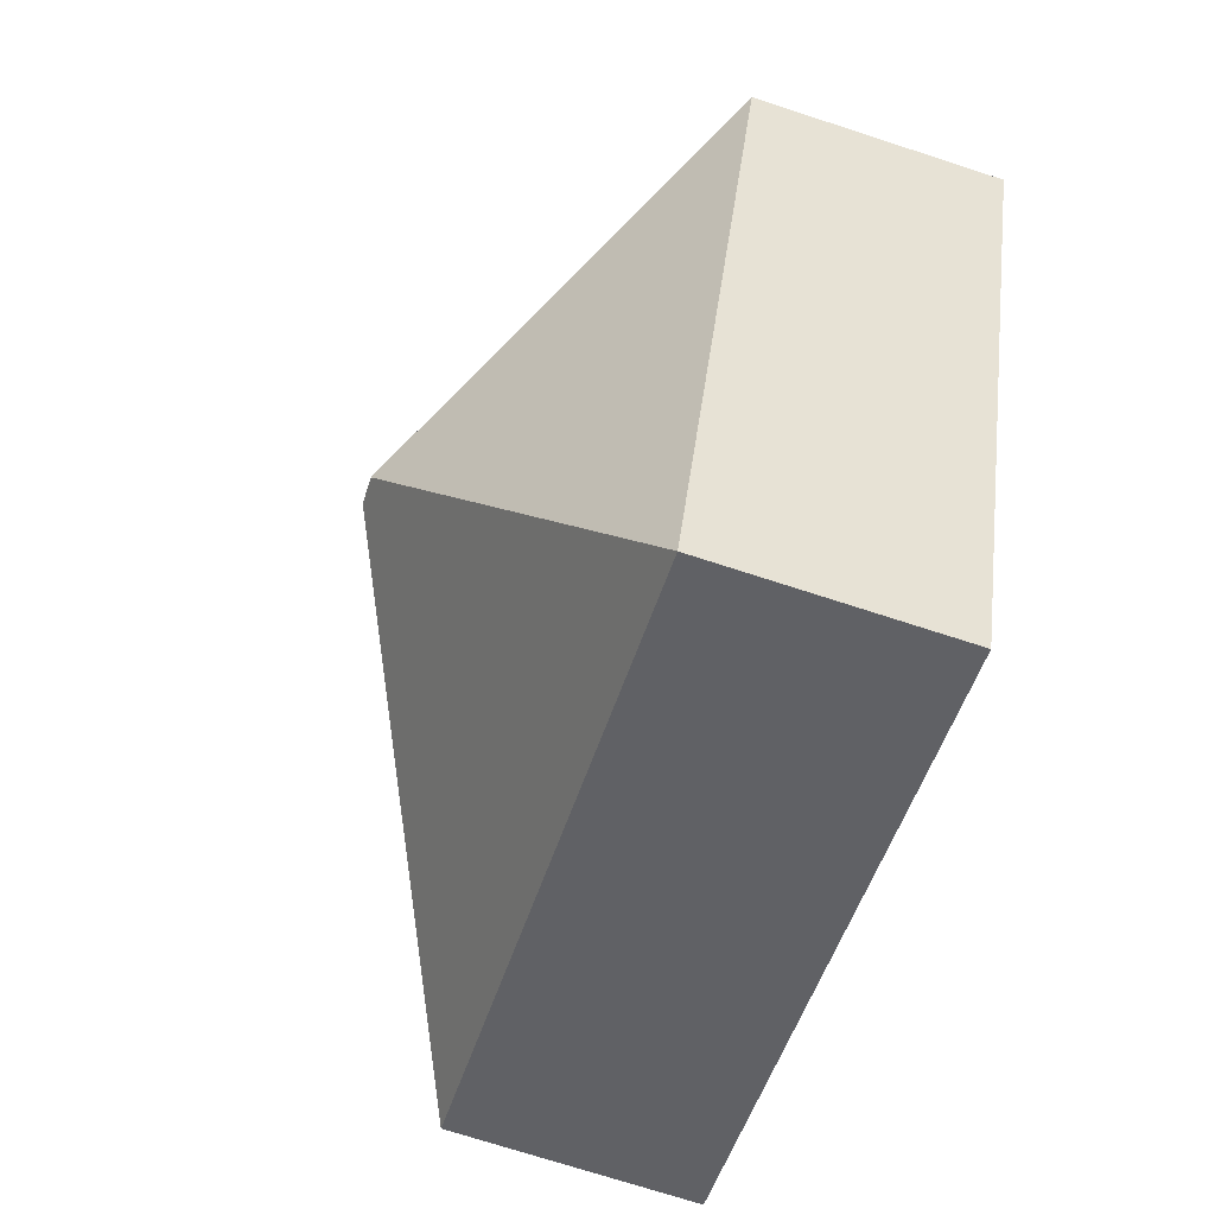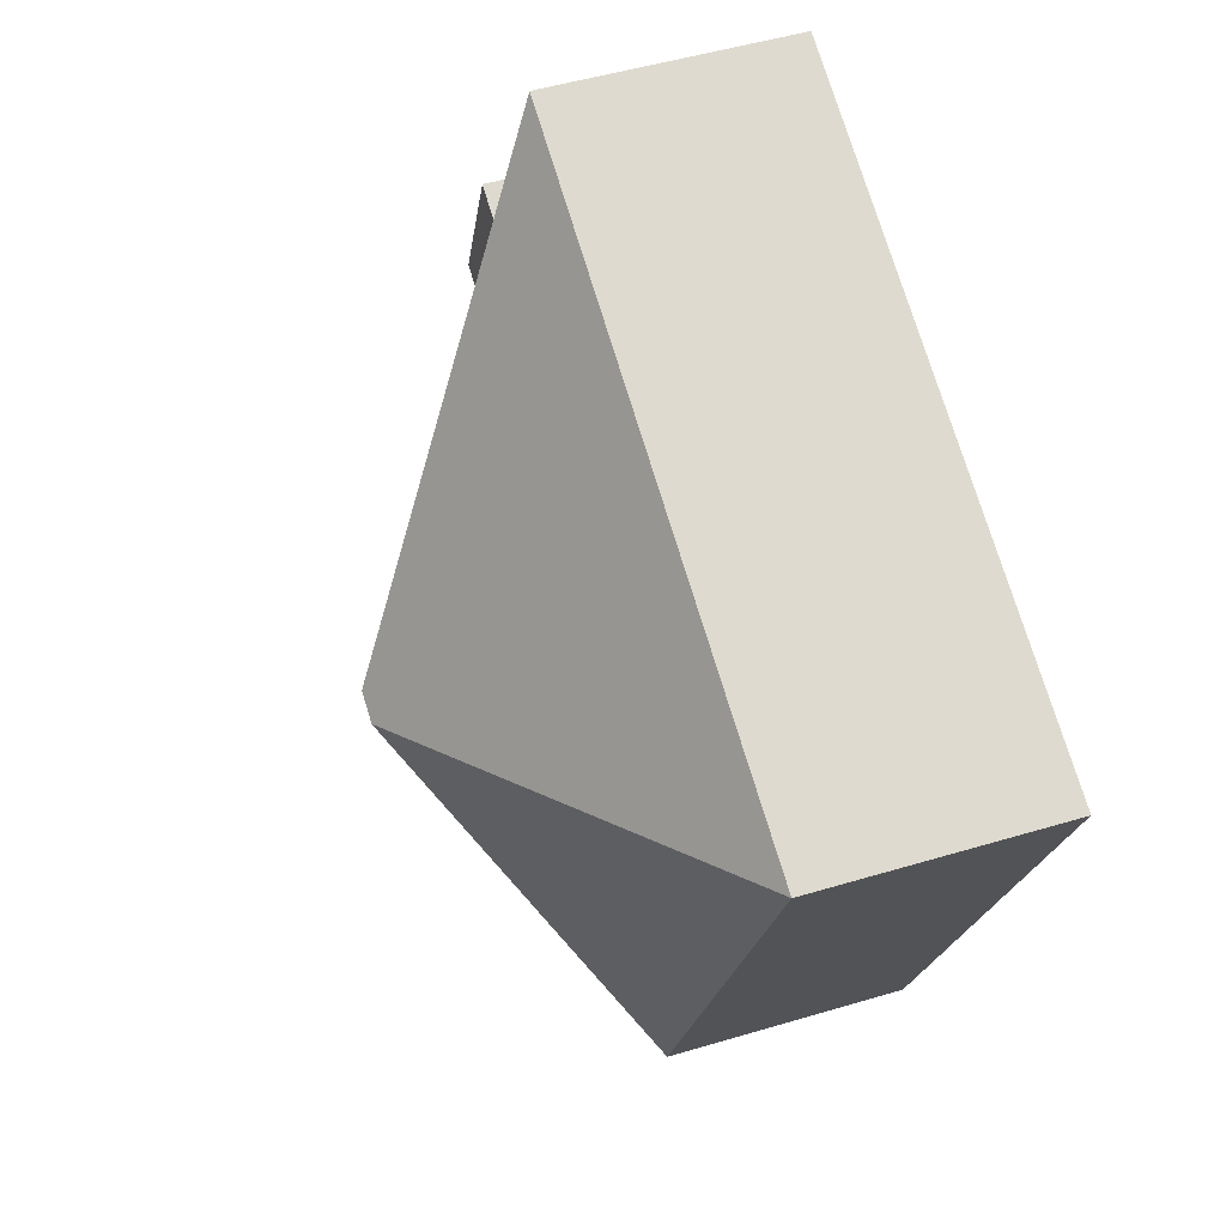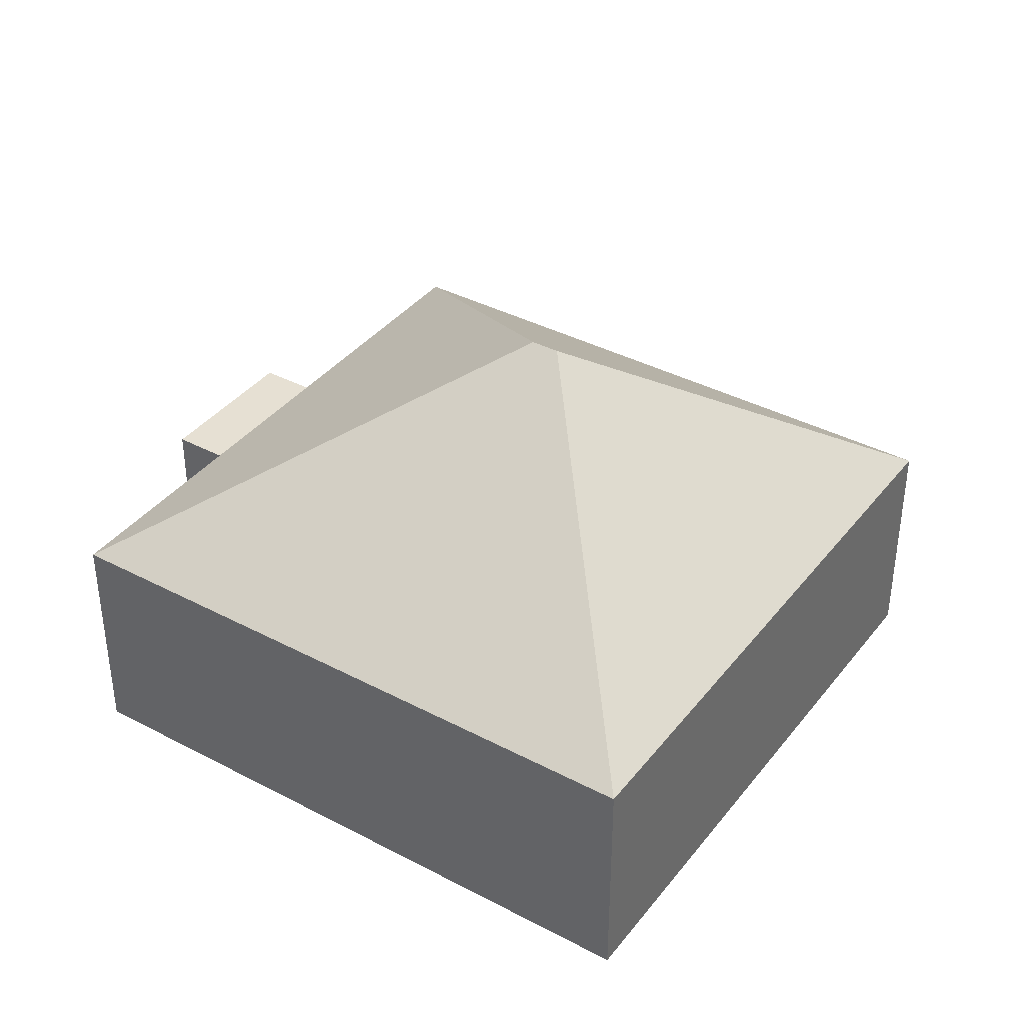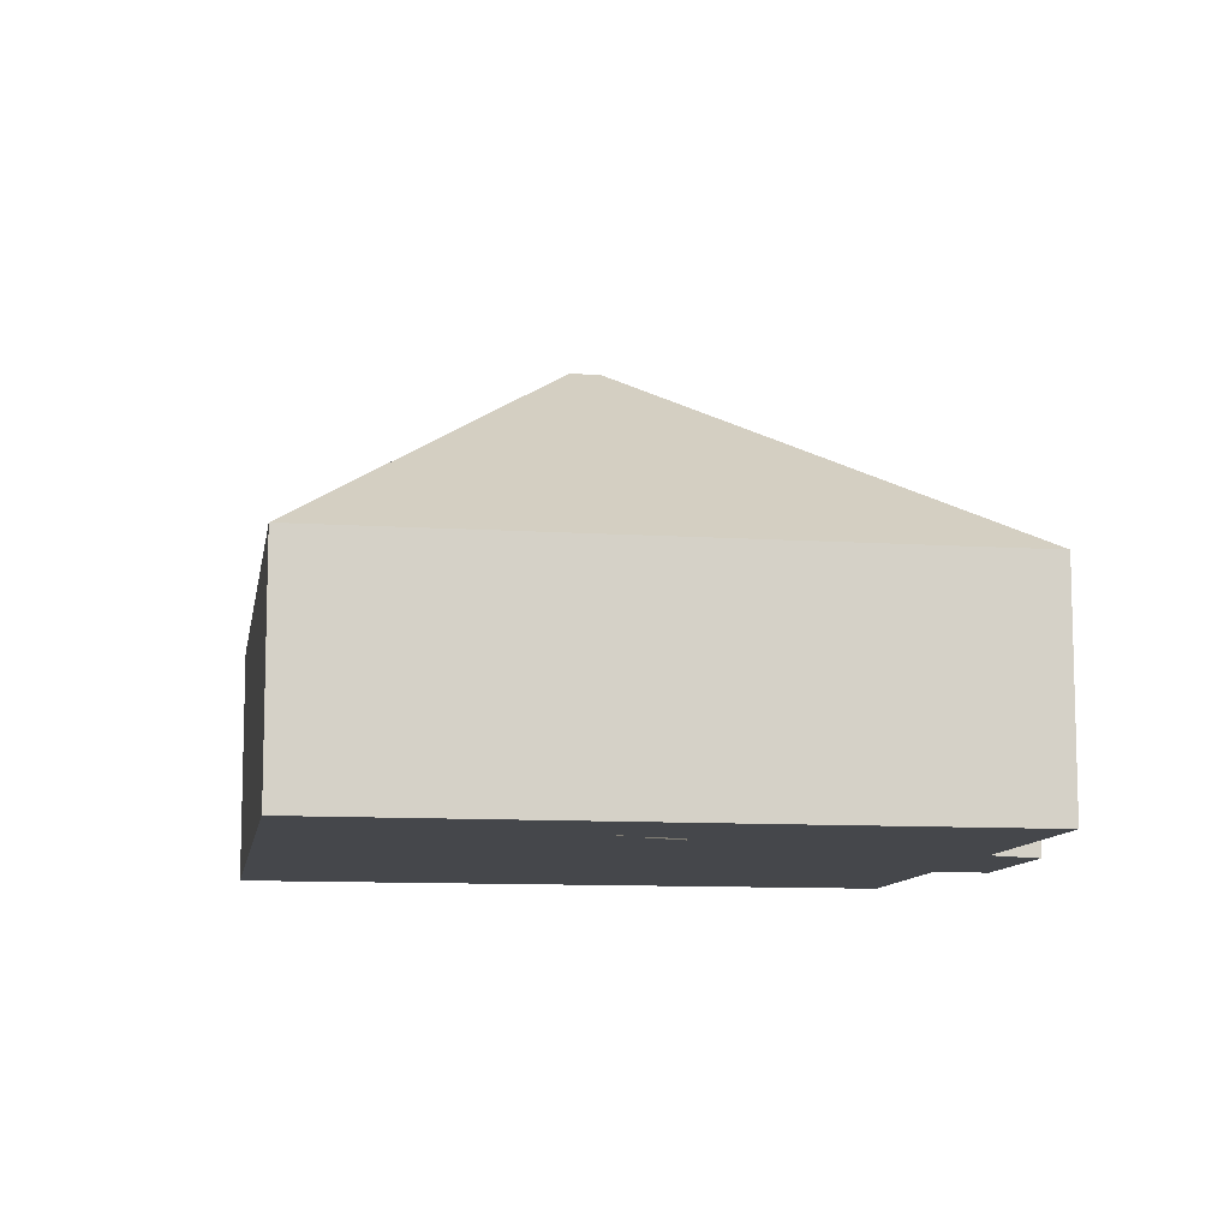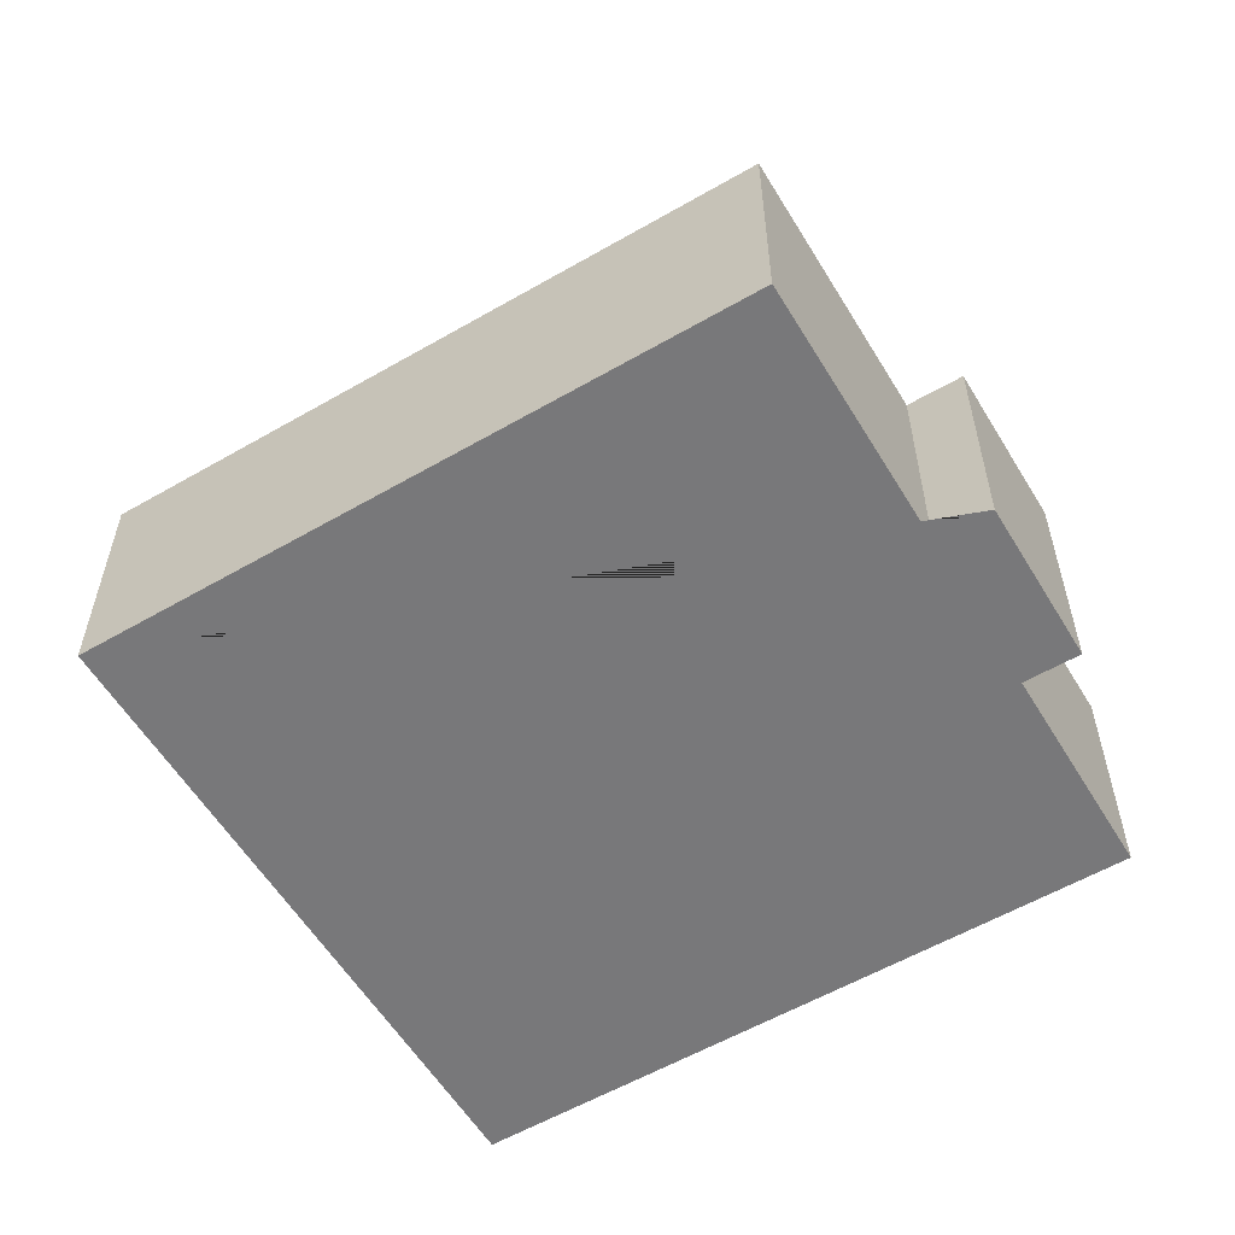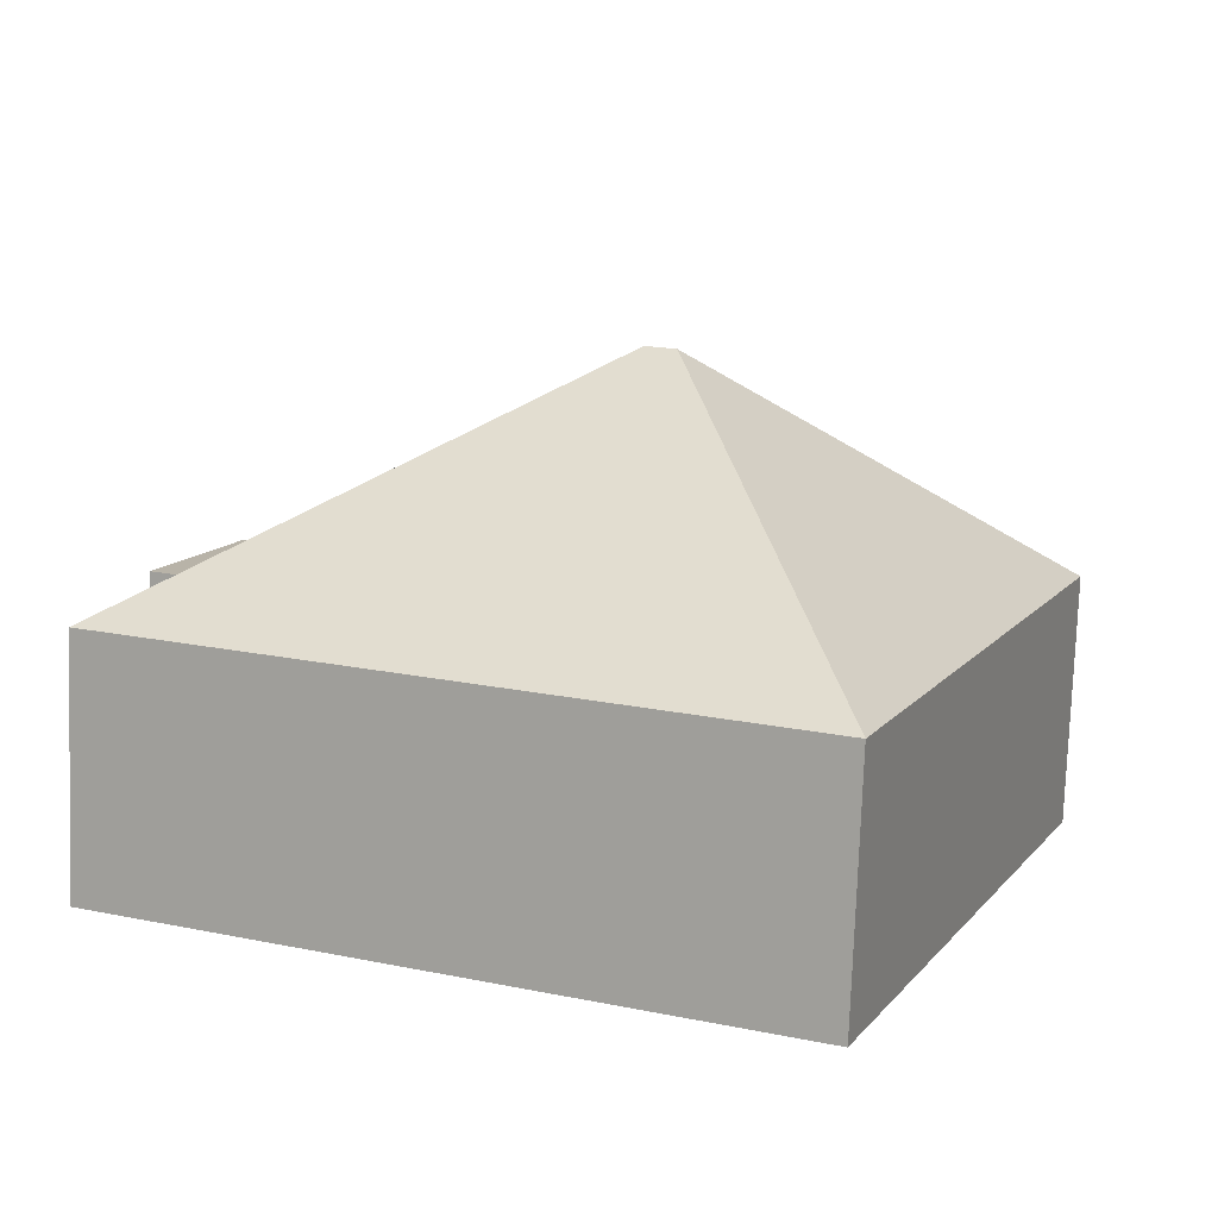
<metadata>
{"format":"obj","ext":"obj","renderer":"f3d","projection":"perspective","resolution":1024,"background":"white","views":[{"elev":-72.4,"azim":-108.0,"up":"+Z"},{"elev":49.8,"azim":-108.3,"up":"+Z"},{"elev":38.4,"azim":-168.9,"up":"+Y"},{"elev":-10.2,"azim":-31.9,"up":"+Y"},{"elev":-57.5,"azim":8.4,"up":"+Y"},{"elev":-77.3,"azim":177.9,"up":"+Z"}]}
</metadata>
<code>
o CG10_500_045070_0027
v 13.92 75 -94.95
v 210.8 75 -13.14
v 243.8 75 -92.46
v 260.4 75 -85.53
v 136.5 145 -150.7
v 145.3 145 -147
v 280.5 75 -133.7
v 263.8 75 -140.7
v 290.3 75 -204.5
v 93.44 75 -286.3
v 13.92 0 -94.95
v 210.8 0 -13.14
v 243.8 0 -92.46
v 260.4 0 -85.53
v 280.5 0 -133.7
v 263.8 0 -140.7
v 290.3 0 -204.5
v 93.44 0 -286.3
f 1 5 6 2
f 2 3 8 9 6
f 9 10 5 6
f 10 1 5
f 3 4 7 8
f 11 12 13 14 15 16 17 18
f 1 11 12 2
f 2 12 13 3
f 3 13 14 4
f 4 14 15 7
f 7 15 16 8
f 8 16 17 9
f 9 17 18 10
f 10 18 11 1

</code>
